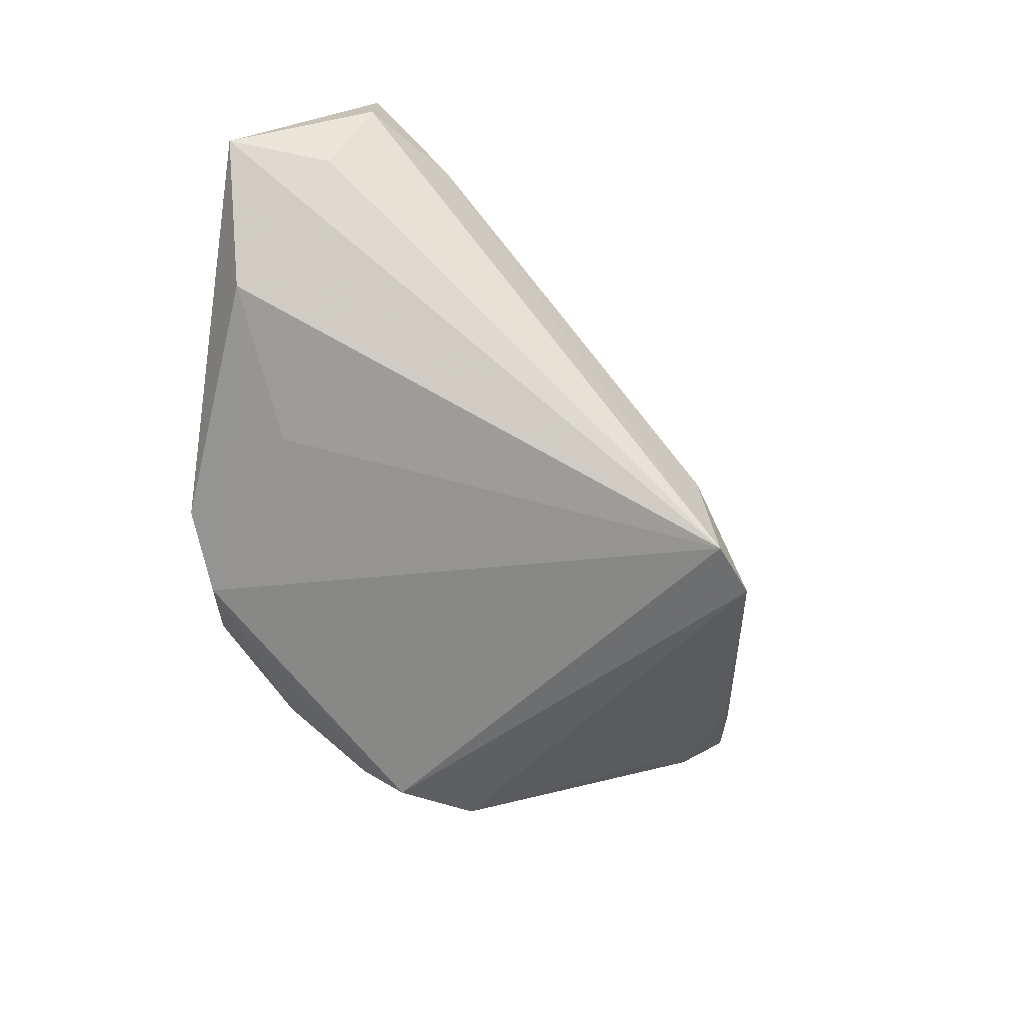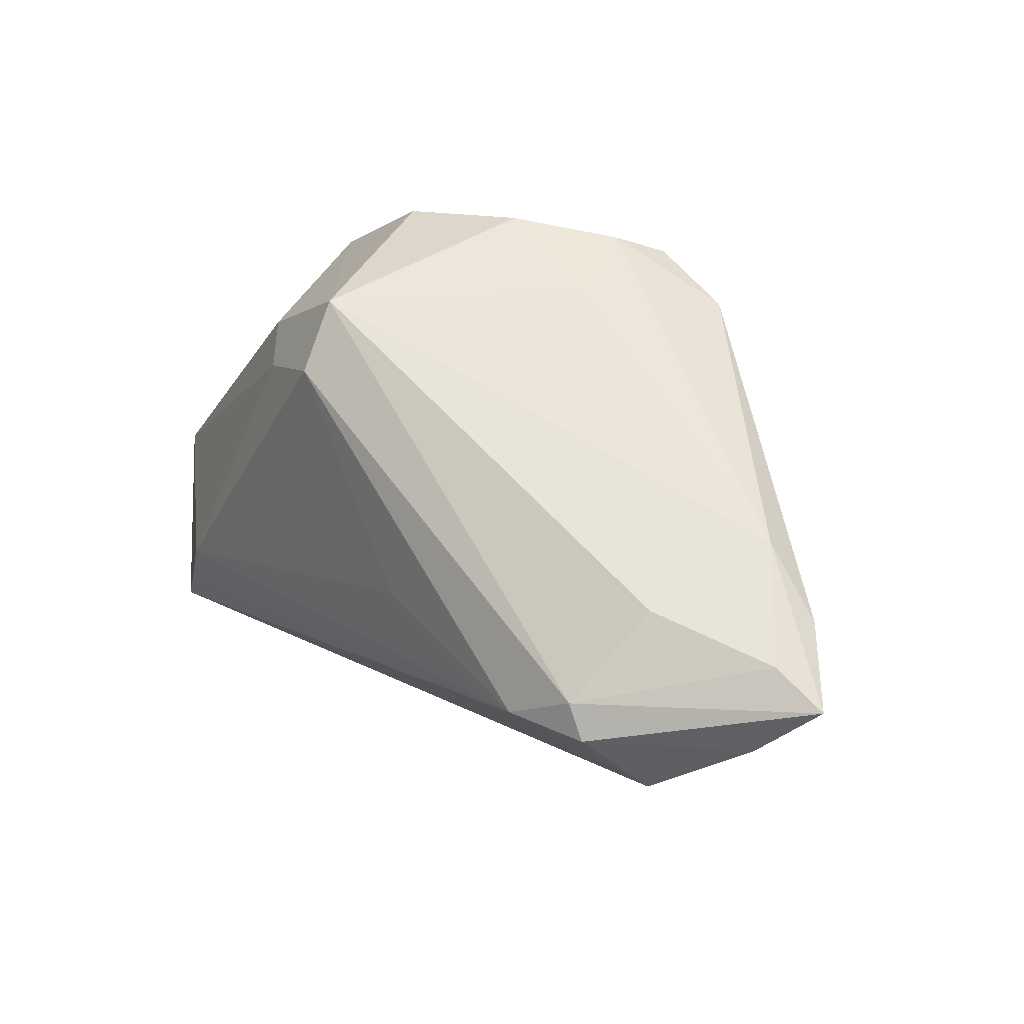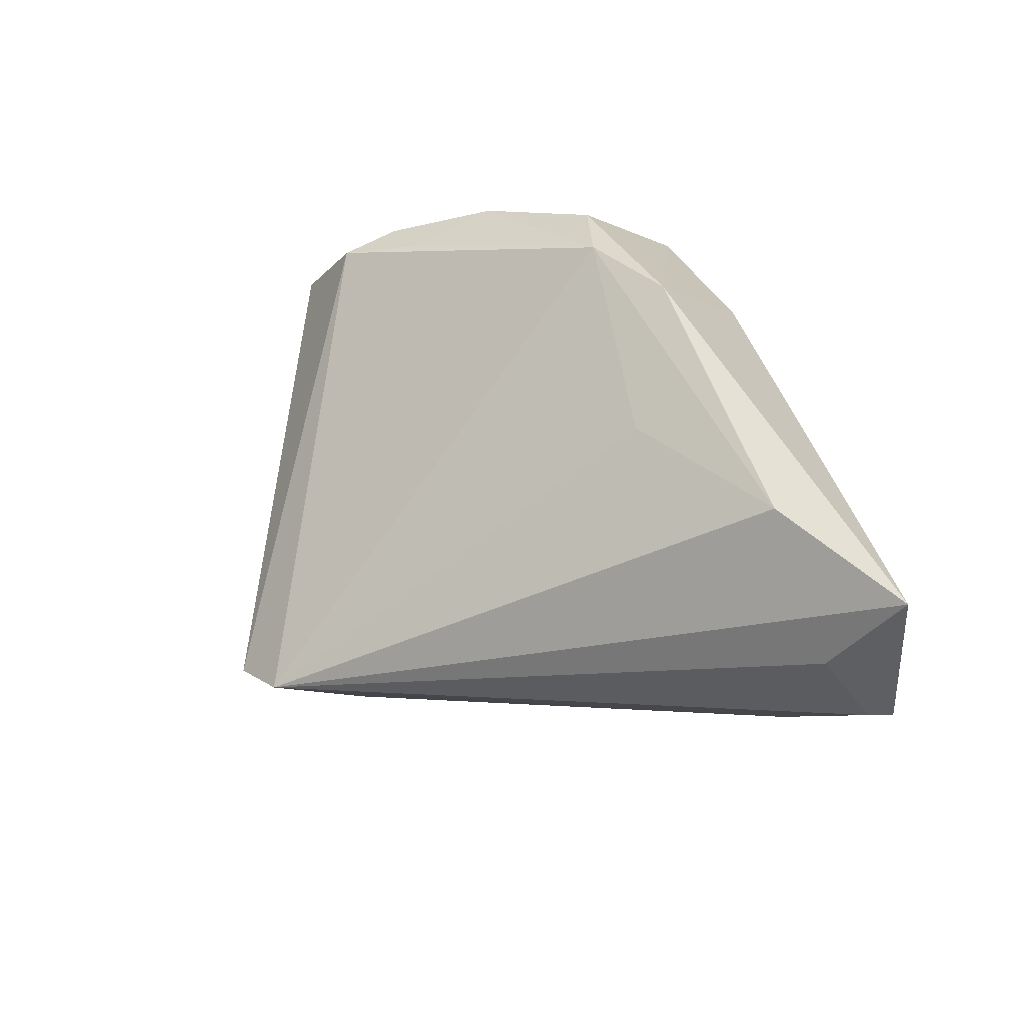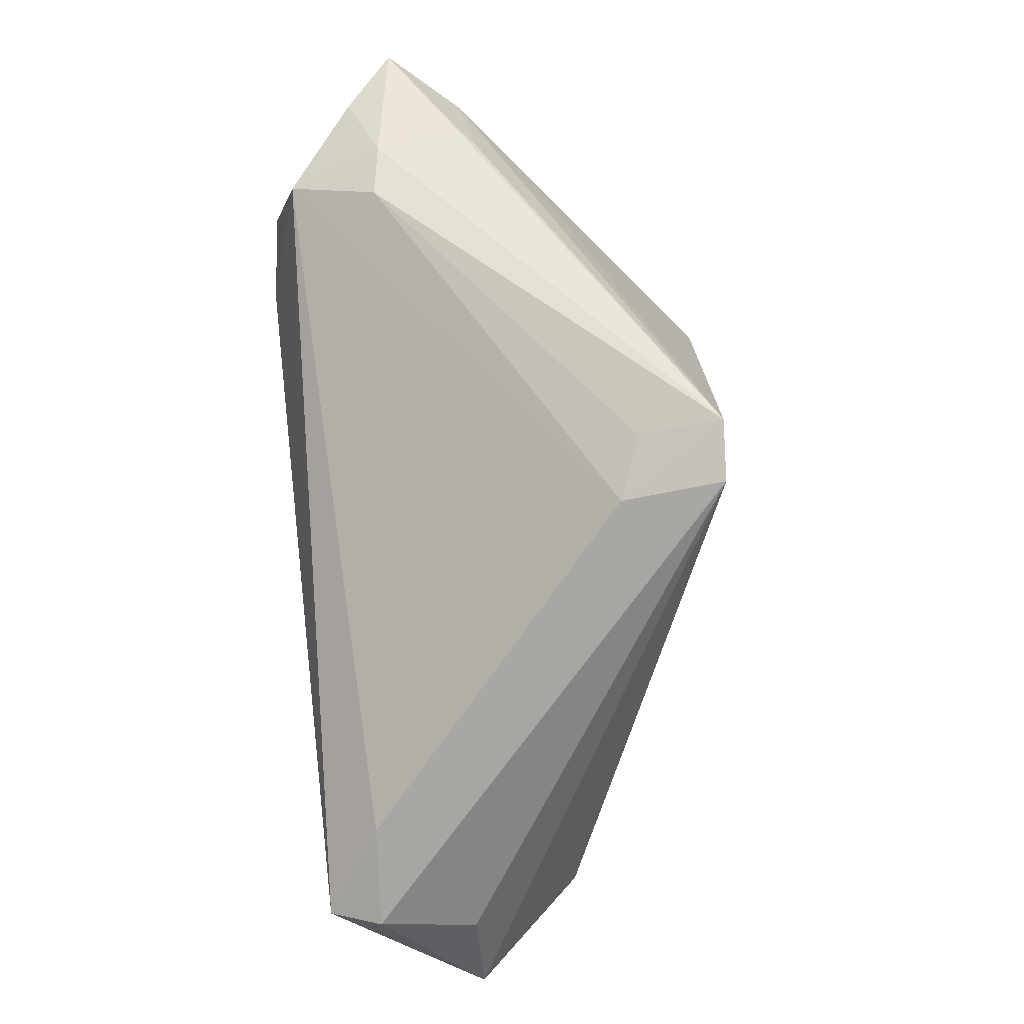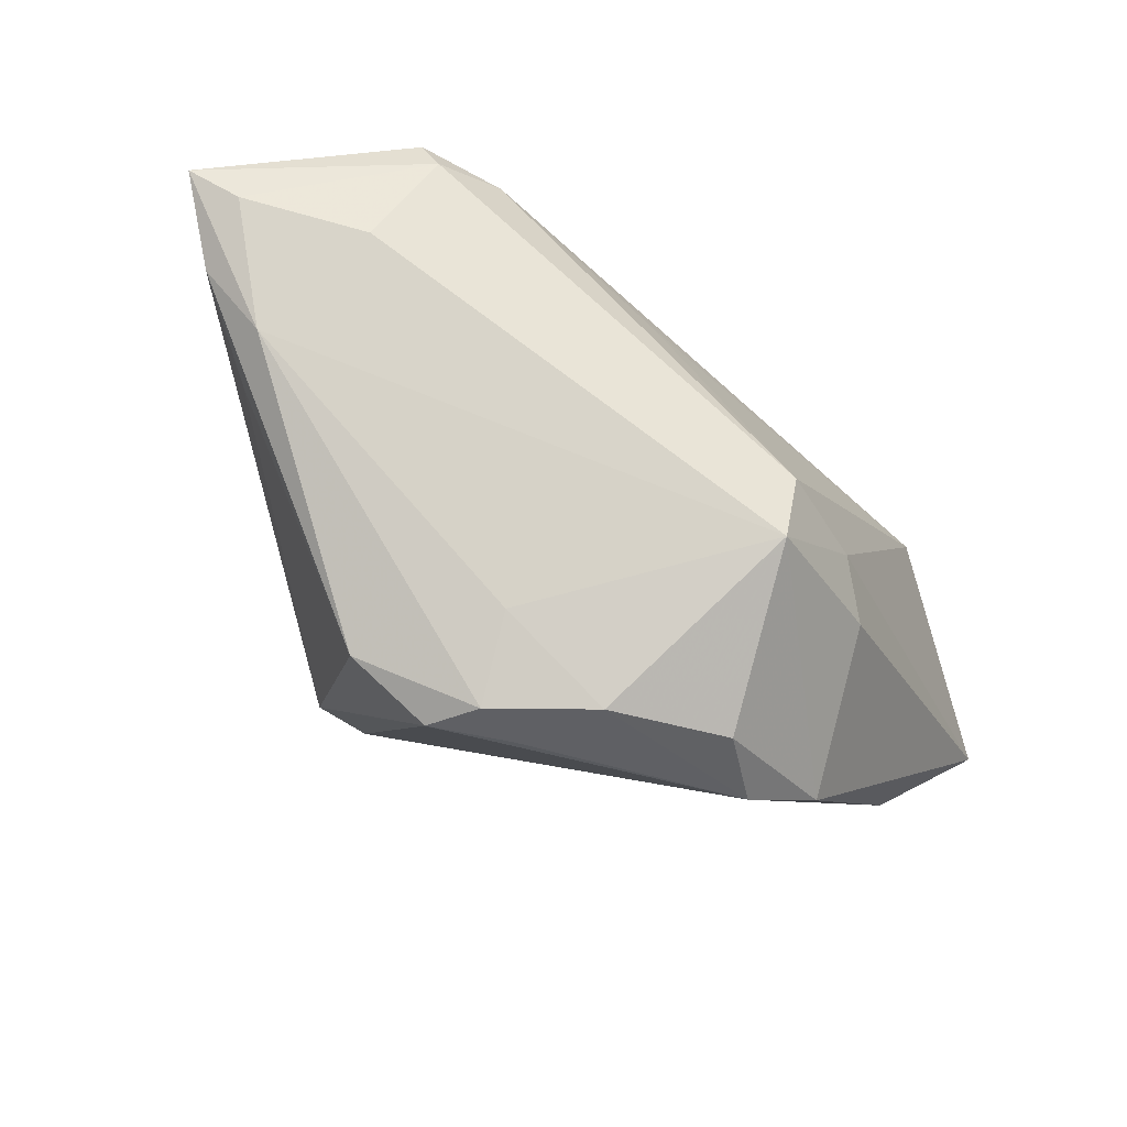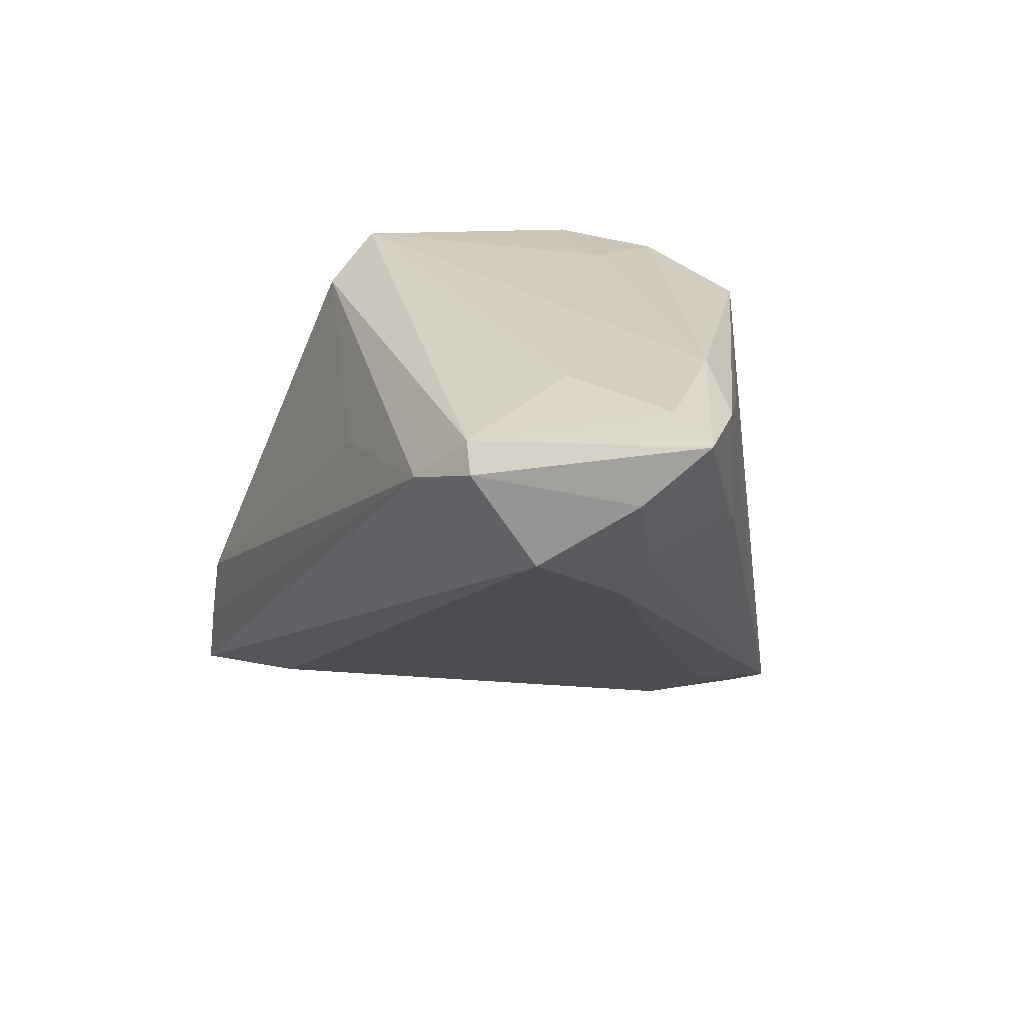
<metadata>
{"format":"obj","ext":"obj","renderer":"f3d","projection":"perspective","resolution":1024,"background":"white","views":[{"elev":-49.9,"azim":-29.0,"up":"+Z"},{"elev":59.6,"azim":43.4,"up":"+Y"},{"elev":-24.3,"azim":-130.2,"up":"+Y"},{"elev":-64.2,"azim":98.4,"up":"+Y"},{"elev":75.6,"azim":-147.6,"up":"+Y"},{"elev":25.5,"azim":58.9,"up":"+Y"}]}
</metadata>
<code>
v 0.03522 0.03038 0.0274
v -0.03124 0.02887 -0.01325
v -0.002112 0.03492 -0.01548
v 0.0128 -0.02779 -0.01589
v -0.02166 0.03103 0.01635
v 0.04843 0.01855 -0.00193
v 0.05055 0.02058 0.0004902
v 0.05014 0.03311 0.0003384
v 0.02093 -0.0251 -0.02999
v 0.01427 -0.02916 -0.02929
v 0.0459 0.01091 0.01243
v -0.04594 -0.03294 0.01174
v 0.01044 0.03094 -0.02888
v -0.001059 0.03008 -0.03096
v 0.05028 0.01722 0.01147
v 0.04004 0.03584 -0.003131
v 0.05873 0.03422 0.009436
v 0.02877 0.02394 0.03096
v -0.03612 -0.01595 0.03051
v 0.03563 0.0358 0.01389
v -0.02858 -0.03298 0.02268
v -0.03098 0.02103 0.01447
v -0.03621 0.02007 -0.01686
v -0.01756 0.03381 -0.0191
v -0.03801 -0.02492 0.03096
v -0.01039 0.02834 -0.02691
v -0.04314 0.01319 -0.01136
v 0.03892 0.02772 0.0291
v -0.05873 -0.02876 0.01265
v -0.04044 -0.03392 0.03096
v -0.00573 0.03328 -0.02634
v -0.03747 -0.004694 -0.01138
v 0.05122 0.03574 0.009374
v 0.04608 0.01788 0.0245
v 0.0543 0.02671 0.01561
v -0.04185 -0.03584 0.02412
v -0.02455 0.03584 0.008472
v 0.004495 0.01863 0.02738
v -0.03664 0.01952 0.008409
v 0.03958 0.02919 -0.008303
v 0.01962 -0.02317 -0.01904
v -0.05112 -0.01766 -0.001686
f 36 30 29
f 29 30 19
f 8 16 17
f 13 16 8
f 10 9 4
f 10 32 23
f 29 10 12
f 12 36 29
f 10 36 12
f 5 1 37
f 18 1 5
f 30 18 25
f 25 19 30
f 18 19 25
f 6 8 17
f 9 8 6
f 40 9 13
f 13 8 40
f 40 8 9
f 21 36 10
f 10 4 21
f 30 36 21
f 37 1 20
f 20 16 37
f 38 19 18
f 18 5 38
f 38 5 19
f 19 5 22
f 22 5 37
f 29 19 22
f 7 6 17
f 9 6 7
f 41 4 9
f 34 18 30
f 30 21 34
f 34 21 4
f 13 9 14
f 10 23 14
f 14 9 10
f 37 24 2
f 2 24 23
f 2 27 37
f 23 27 2
f 31 16 13
f 13 14 31
f 37 16 3
f 3 24 37
f 16 31 3
f 3 31 24
f 29 27 42
f 42 10 29
f 42 32 10
f 42 23 32
f 42 27 23
f 17 16 33
f 16 20 33
f 33 1 17
f 33 20 1
f 37 27 39
f 39 22 37
f 39 27 29
f 29 22 39
f 17 1 28
f 28 1 18
f 18 34 28
f 4 41 11
f 11 34 4
f 11 41 9
f 26 14 23
f 26 31 14
f 23 24 26
f 24 31 26
f 9 7 15
f 15 11 9
f 15 7 17
f 34 11 15
f 35 15 17
f 34 15 35
f 17 28 35
f 35 28 34

</code>
